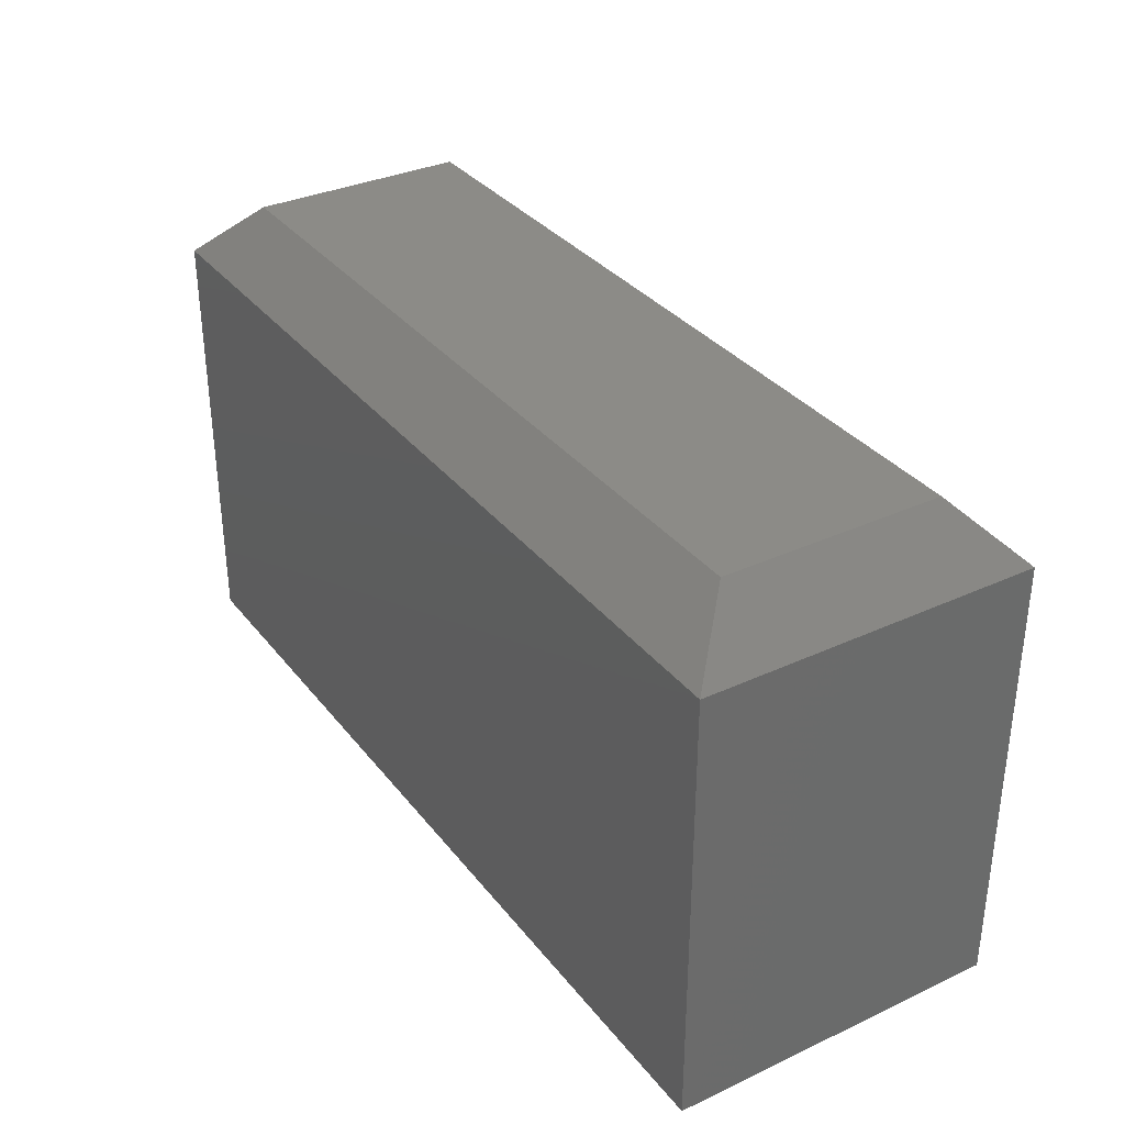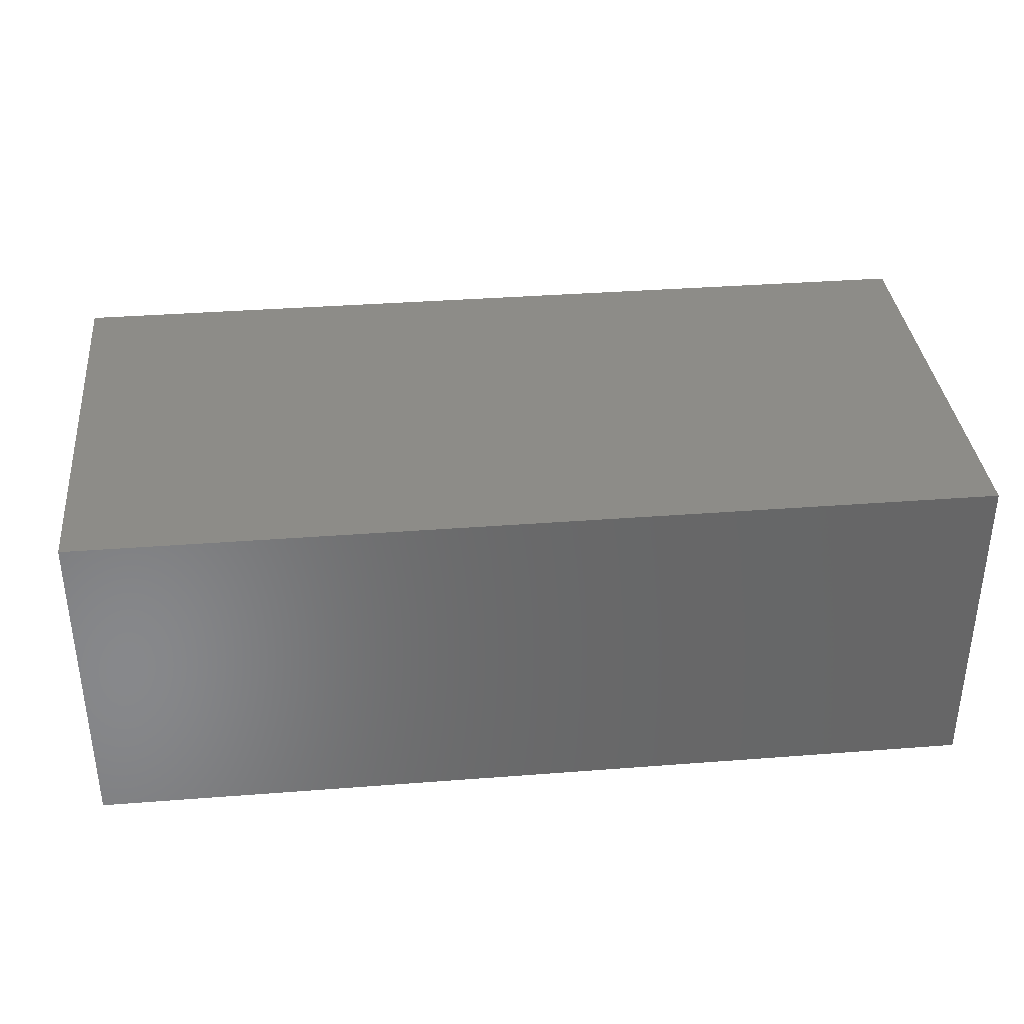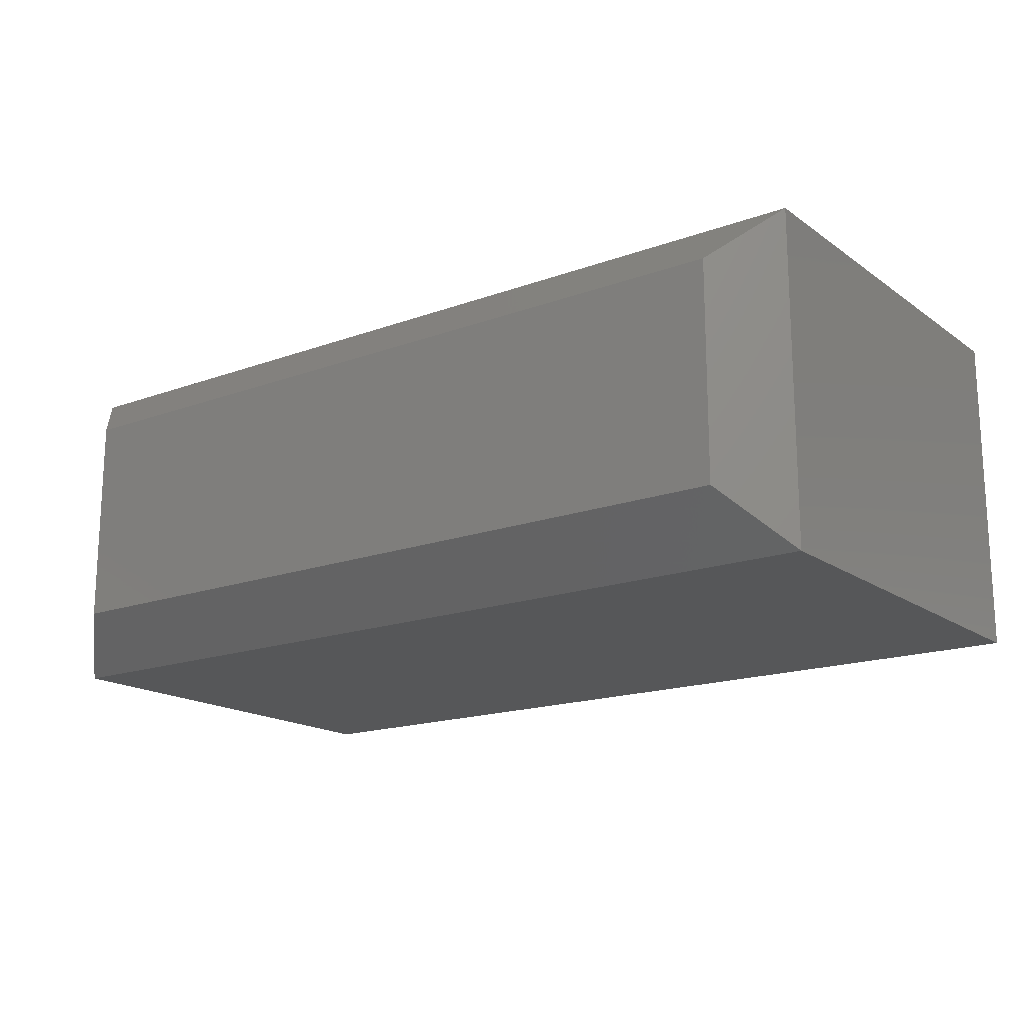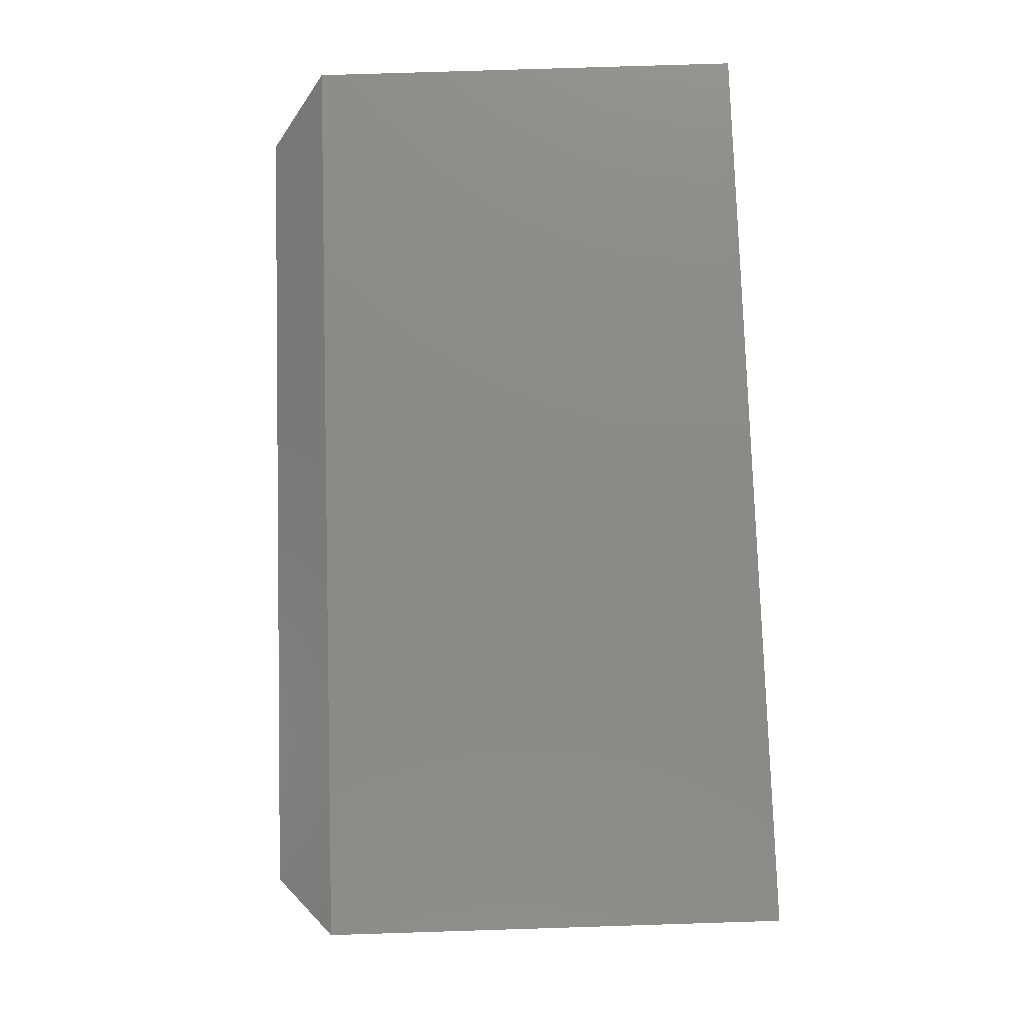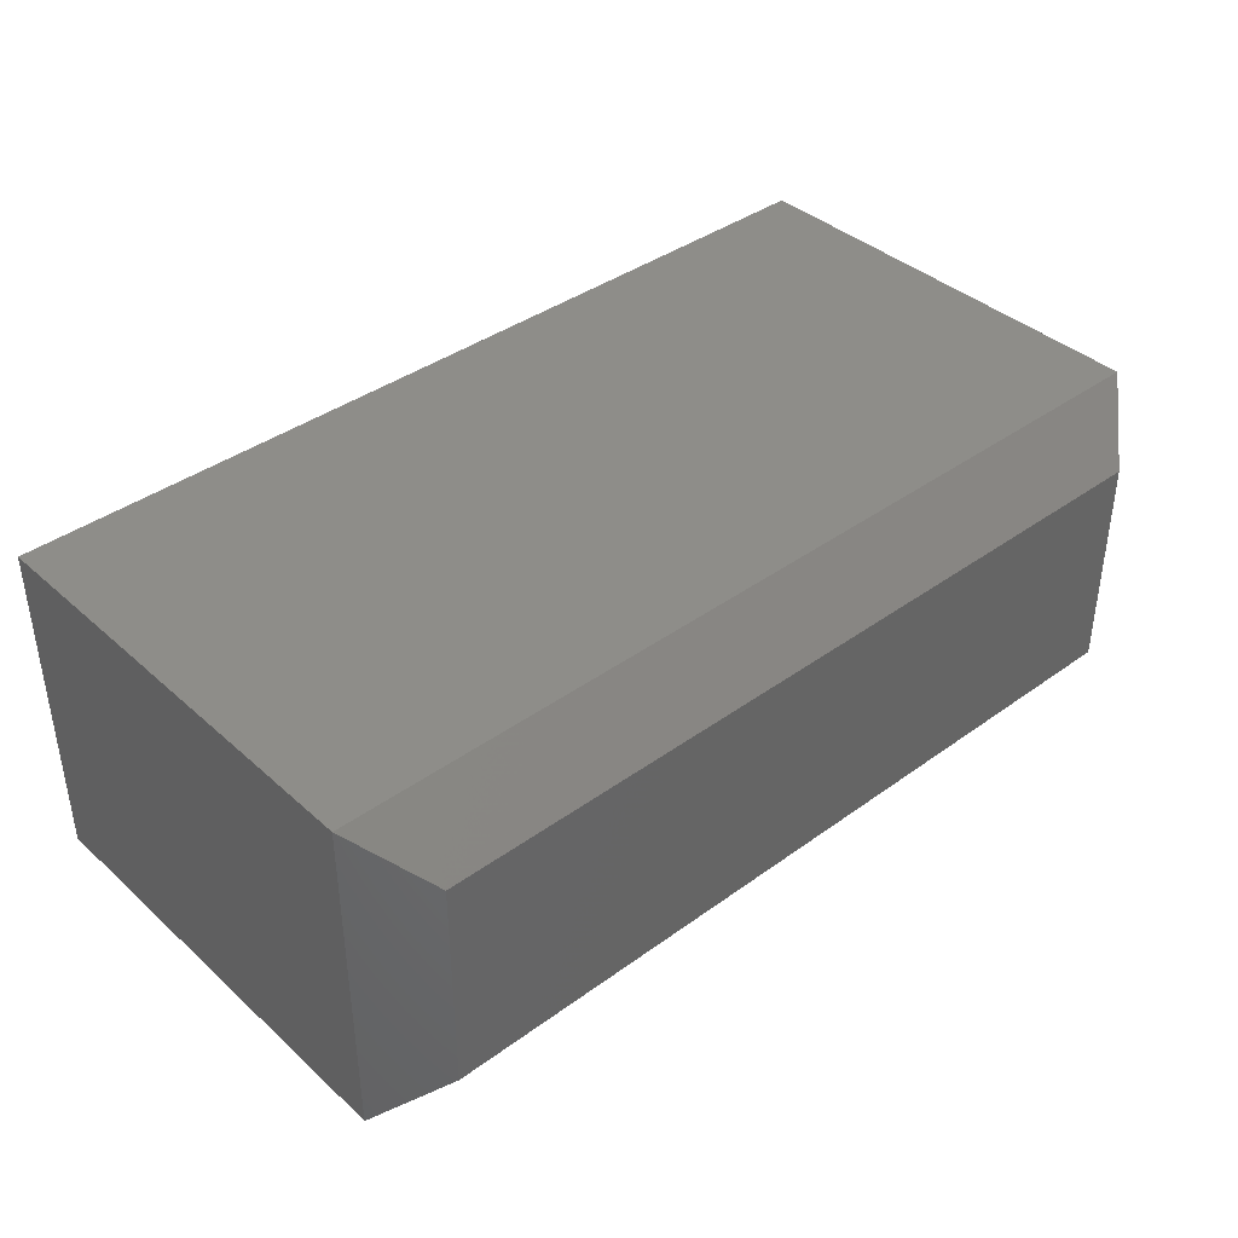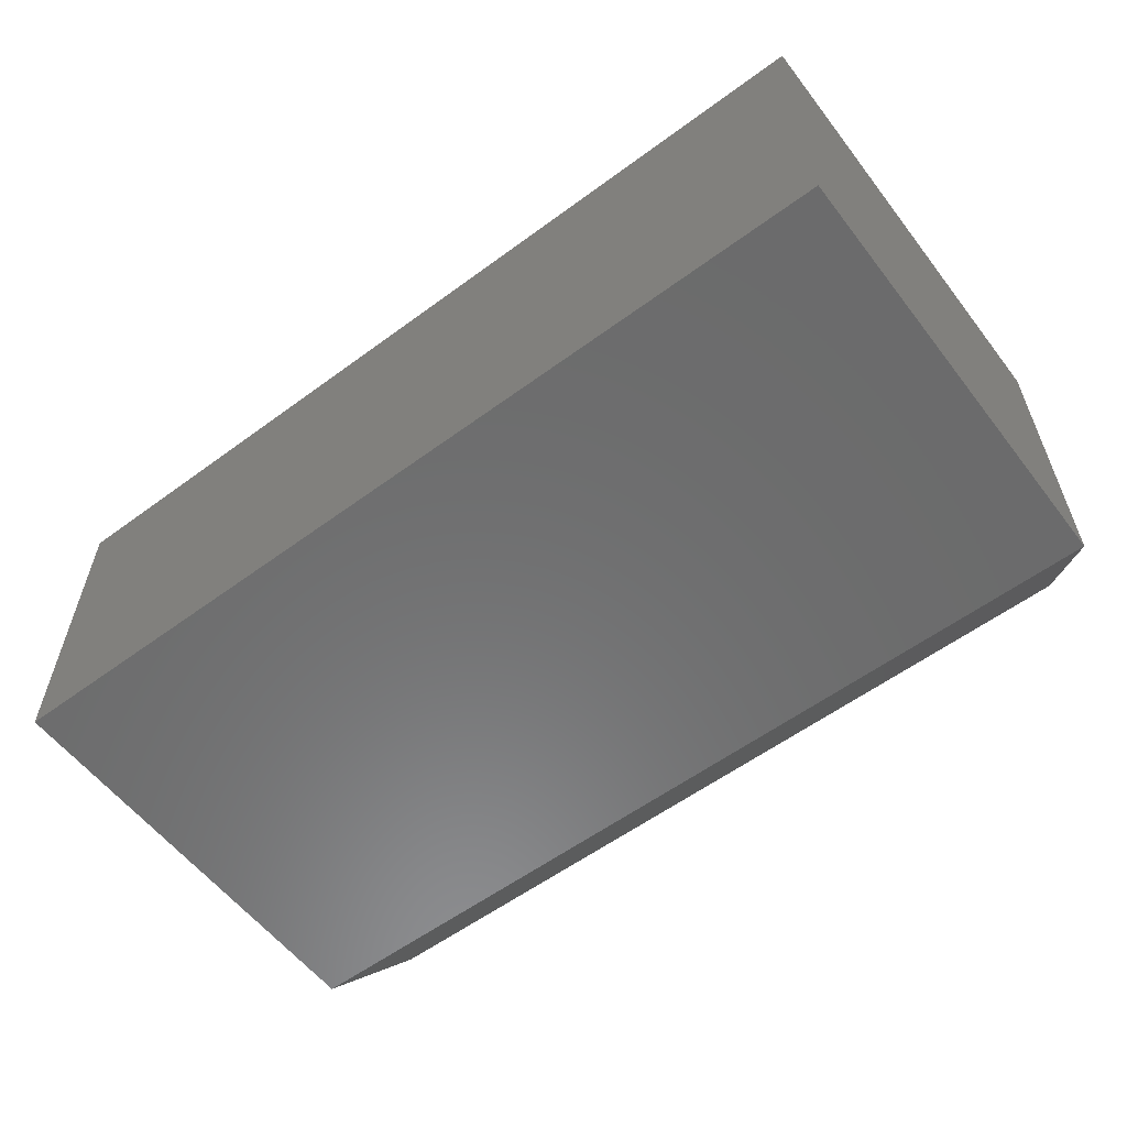
<metadata>
{"format":"stl","ext":"stl","renderer":"f3d","projection":"perspective","resolution":1024,"background":"white","views":[{"elev":33.6,"azim":-122.2,"up":"+Z"},{"elev":35.9,"azim":174.2,"up":"+Y"},{"elev":-17.1,"azim":36.1,"up":"+Y"},{"elev":77.9,"azim":88.2,"up":"+Y"},{"elev":39.3,"azim":-42.1,"up":"+Y"},{"elev":-57.9,"azim":-142.7,"up":"+Y"}]}
</metadata>
<code>
# stl→obj: 12 verts, 20 faces
v 0 0.2734 0
v 2.227e-17 0.2734 0.3637
v 0.75 0.2734 -4.592e-17
v 0.75 0.2734 0.3637
v 0 0 0
v 0.75 0 -4.592e-17
v 2.227e-17 0 0.3637
v 0.75 0 0.3637
v 0.7031 0.2266 0.4105
v 0.04688 0.2266 0.4105
v 0.7031 0.04688 0.4105
v 0.04688 0.04688 0.4105
f 1 2 3
f 3 2 4
f 5 6 7
f 7 6 8
f 2 1 7
f 7 1 5
f 9 10 11
f 11 10 12
f 3 4 6
f 6 4 8
f 8 4 11
f 11 4 9
f 8 11 7
f 7 11 12
f 7 12 2
f 2 12 10
f 4 2 9
f 9 2 10
f 1 3 5
f 5 3 6

</code>
